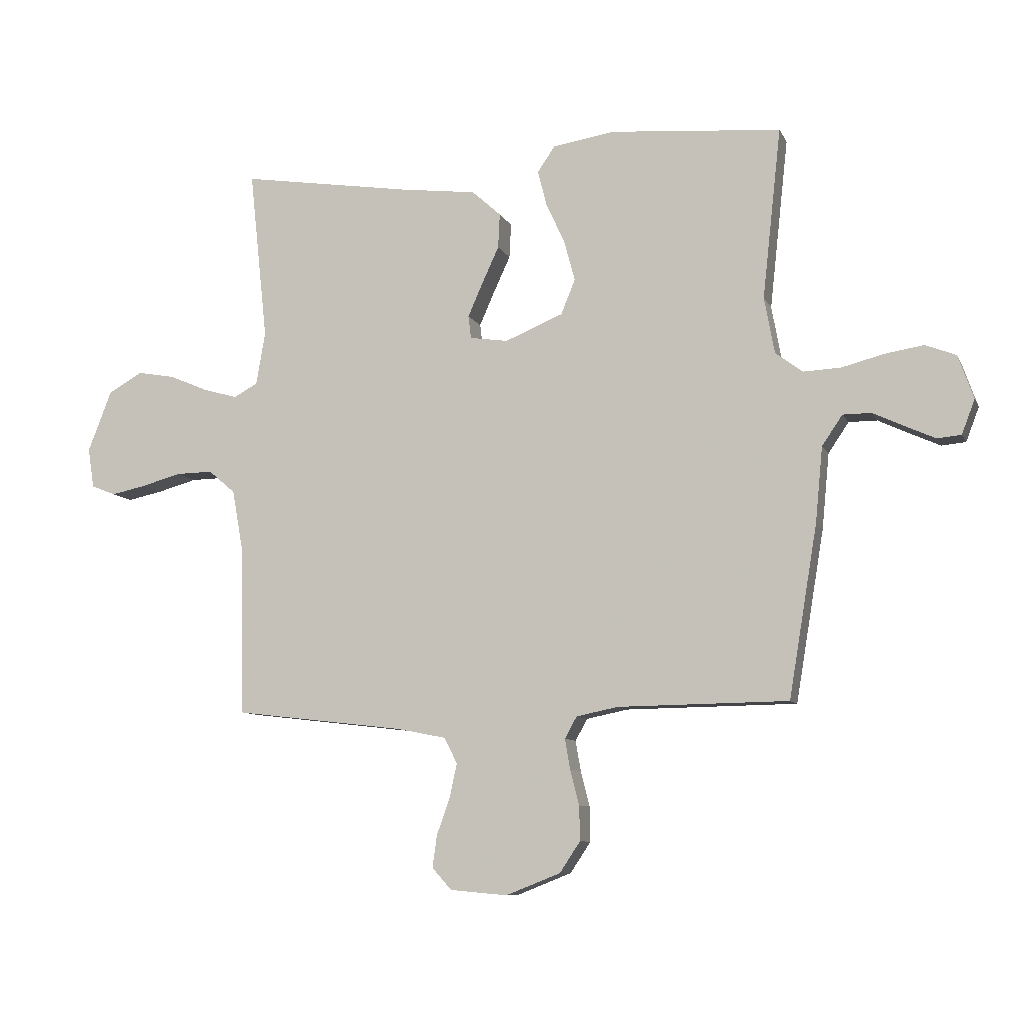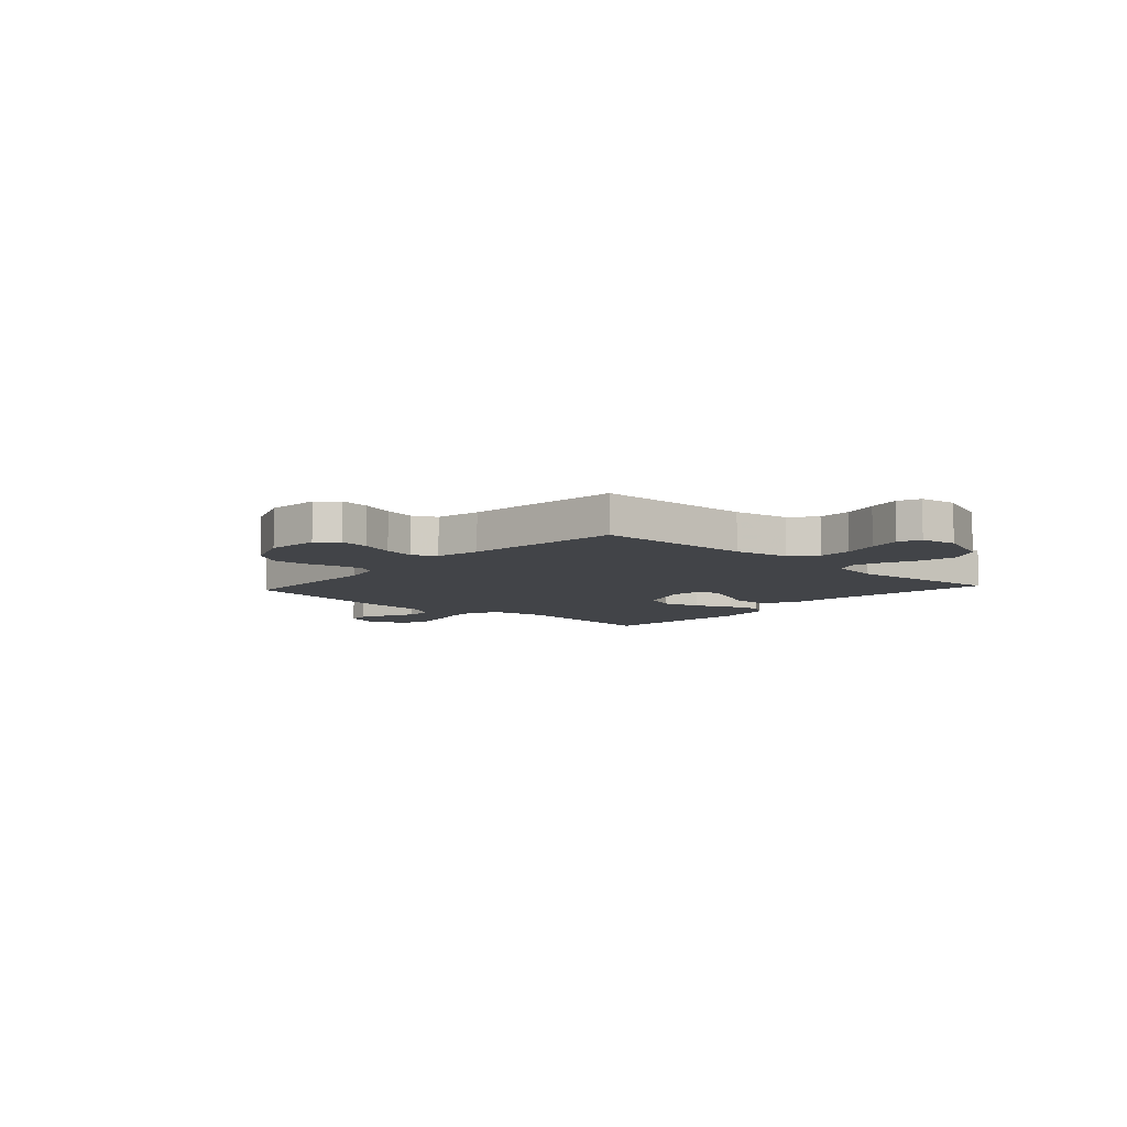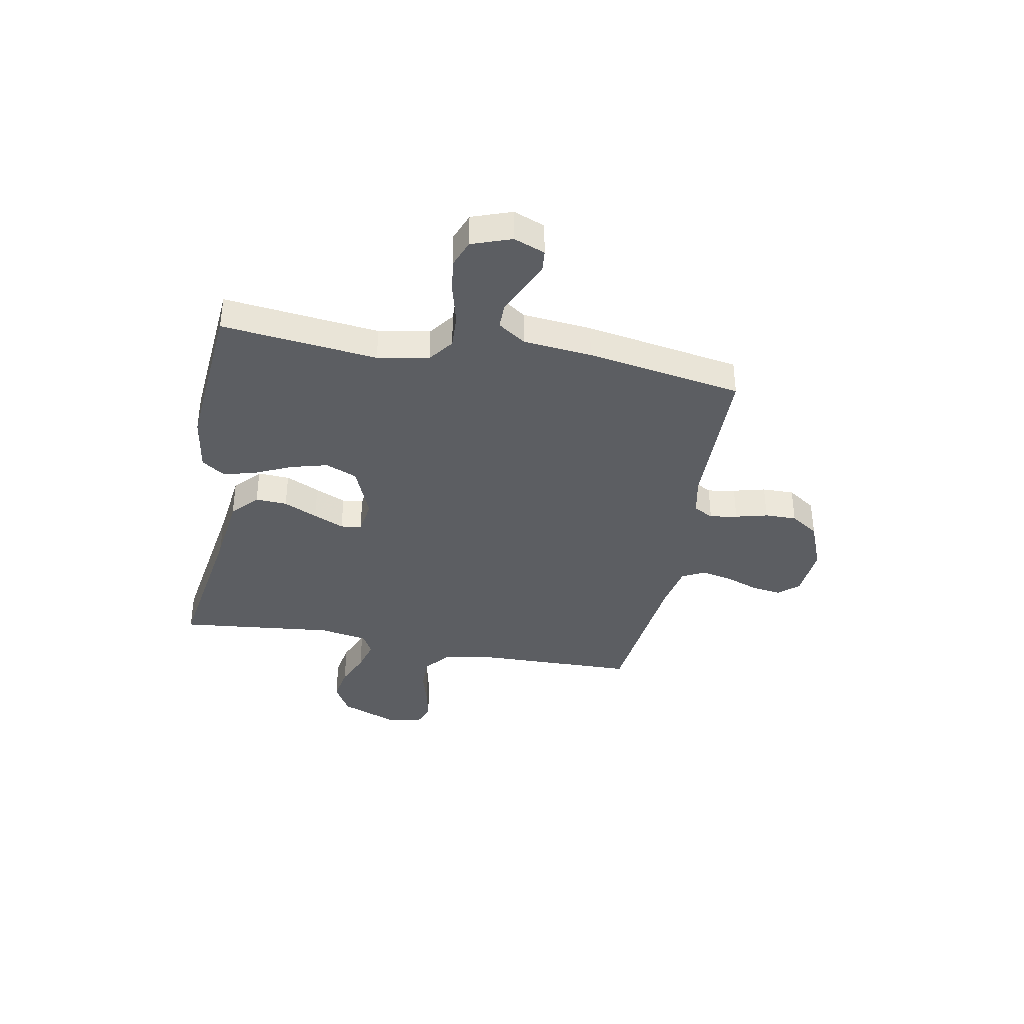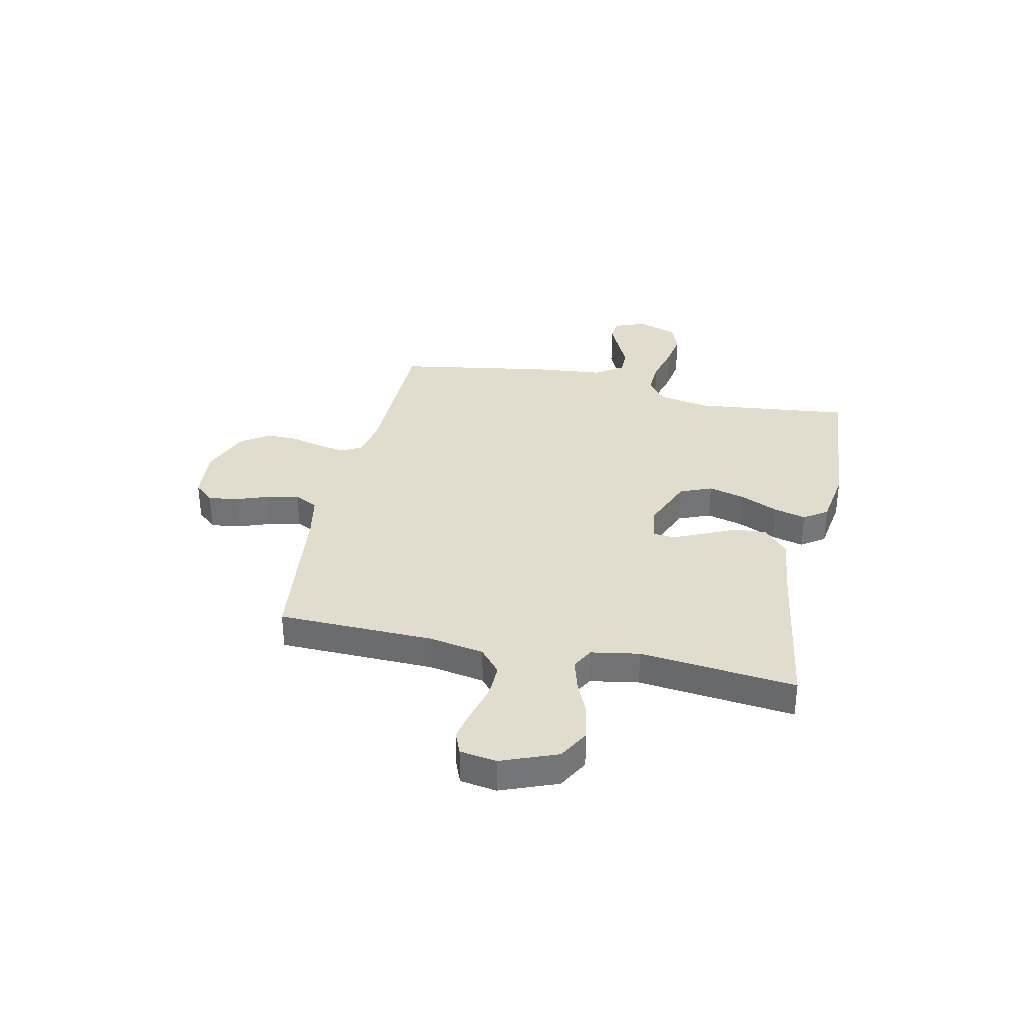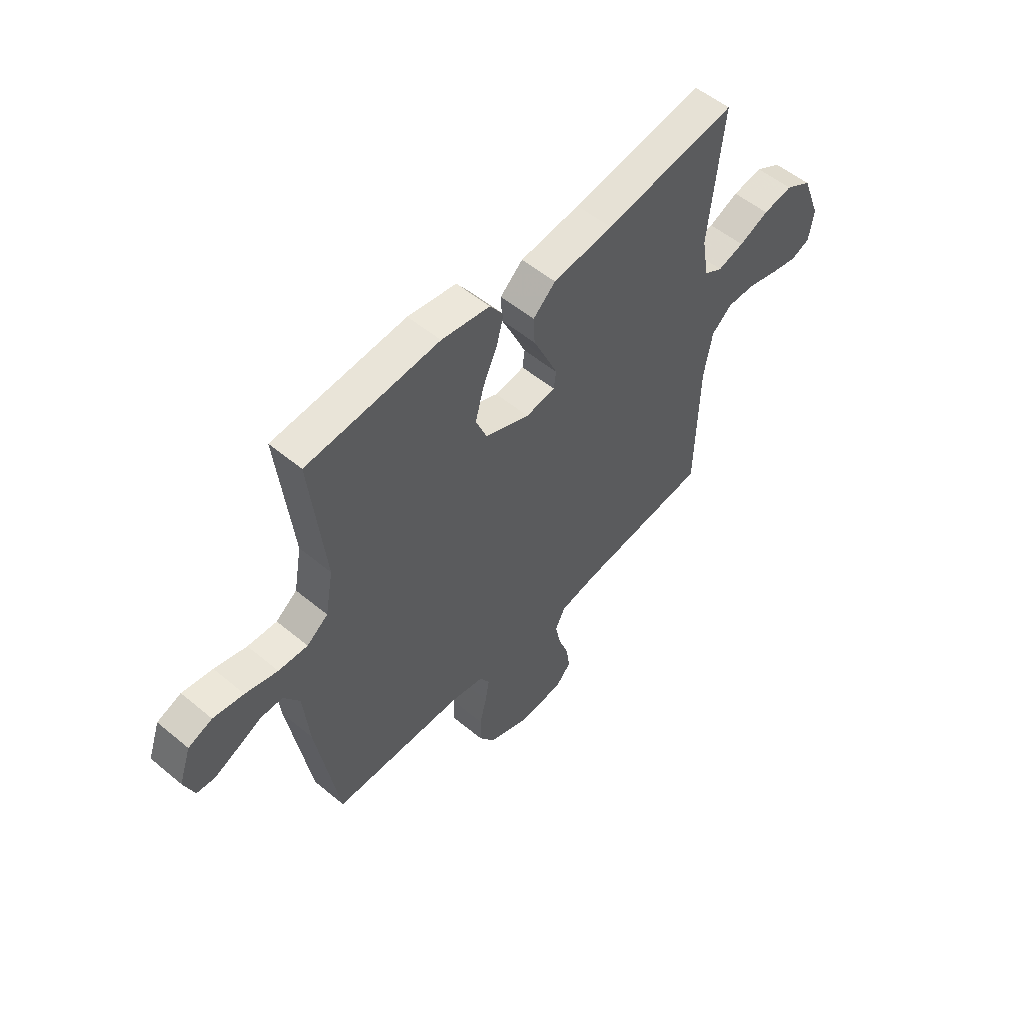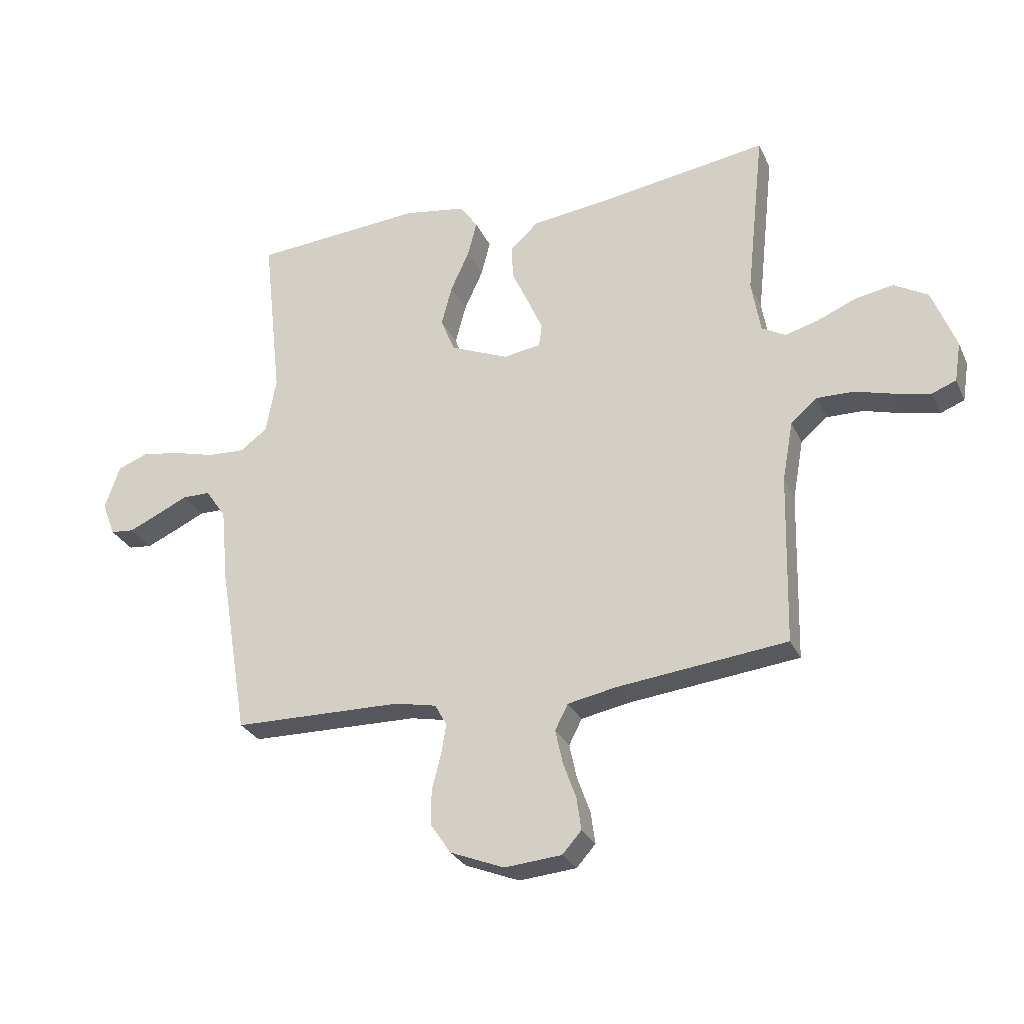
<metadata>
{"format":"obj","ext":"obj","renderer":"f3d","projection":"perspective","resolution":1024,"background":"white","views":[{"elev":-8.8,"azim":16.9,"up":"+Z"},{"elev":-7.8,"azim":-132.2,"up":"+Y"},{"elev":-37.9,"azim":79.4,"up":"+Y"},{"elev":34.1,"azim":-77.8,"up":"+Y"},{"elev":53.8,"azim":131.5,"up":"+Z"},{"elev":-27.8,"azim":-159.1,"up":"+Z"}]}
</metadata>
<code>
v -0.5 0.07 -0.5
v -0.507 0.07 -0.2
v -0.526 0.07 -0.094
v -0.573 0.07 -0.054
v -0.638 0.07 -0.055
v -0.707 0.07 -0.074
v -0.769 0.07 -0.087
v -0.812 0.07 -0.07
v -0.823 0.07 0
v -0.781 0.07 0.108
v -0.721 0.07 0.142
v -0.654 0.07 0.13
v -0.586 0.07 0.101
v -0.526 0.07 0.084
v -0.484 0.07 0.107
v -0.468 0.07 0.2
v -0.5 0.07 0.5
v -0.2 0.07 0.453
v -0.064 0.07 0.436
v -0.013 0.07 0.39
v -0.016 0.07 0.329
v -0.046 0.07 0.264
v -0.072 0.07 0.205
v -0.067 0.07 0.165
v 0 0.07 0.155
v 0.102 0.07 0.197
v 0.127 0.07 0.258
v 0.108 0.07 0.329
v 0.075 0.07 0.401
v 0.059 0.07 0.463
v 0.09 0.07 0.508
v 0.2 0.07 0.525
v 0.5 0.07 0.5
v 0.467 0.07 0.2
v 0.485 0.07 0.101
v 0.533 0.07 0.065
v 0.599 0.07 0.068
v 0.672 0.07 0.087
v 0.741 0.07 0.098
v 0.795 0.07 0.077
v 0.822 0.07 0
v 0.799 0.07 -0.06
v 0.757 0.07 -0.064
v 0.704 0.07 -0.04
v 0.649 0.07 -0.014
v 0.599 0.07 -0.014
v 0.563 0.07 -0.067
v 0.55 0.07 -0.2
v 0.5 0.07 -0.5
v 0.2 0.07 -0.504
v 0.127 0.07 -0.519
v 0.106 0.07 -0.557
v 0.115 0.07 -0.61
v 0.131 0.07 -0.672
v 0.132 0.07 -0.733
v 0.096 0.07 -0.787
v 0 0.07 -0.825
v -0.101 0.07 -0.816
v -0.135 0.07 -0.778
v -0.127 0.07 -0.721
v -0.104 0.07 -0.657
v -0.091 0.07 -0.597
v -0.114 0.07 -0.552
v -0.2 0.07 -0.535
v -0.5 0 -0.5
v -0.507 0 -0.2
v -0.526 0 -0.094
v -0.573 0 -0.054
v -0.638 0 -0.055
v -0.707 0 -0.074
v -0.769 0 -0.087
v -0.812 0 -0.07
v -0.823 0 0
v -0.781 0 0.108
v -0.721 0 0.142
v -0.654 0 0.13
v -0.586 0 0.101
v -0.526 0 0.084
v -0.484 0 0.107
v -0.468 0 0.2
v -0.5 0 0.5
v -0.2 0 0.453
v -0.064 0 0.436
v -0.013 0 0.39
v -0.016 0 0.329
v -0.046 0 0.264
v -0.072 0 0.205
v -0.067 0 0.165
v 0 0 0.155
v 0.102 0 0.197
v 0.127 0 0.258
v 0.108 0 0.329
v 0.075 0 0.401
v 0.059 0 0.463
v 0.09 0 0.508
v 0.2 0 0.525
v 0.5 0 0.5
v 0.467 0 0.2
v 0.485 0 0.101
v 0.533 0 0.065
v 0.599 0 0.068
v 0.672 0 0.087
v 0.741 0 0.098
v 0.795 0 0.077
v 0.822 0 0
v 0.799 0 -0.06
v 0.757 0 -0.064
v 0.704 0 -0.04
v 0.649 0 -0.014
v 0.599 0 -0.014
v 0.563 0 -0.067
v 0.55 0 -0.2
v 0.5 0 -0.5
v 0.2 0 -0.504
v 0.127 0 -0.519
v 0.106 0 -0.557
v 0.115 0 -0.61
v 0.131 0 -0.672
v 0.132 0 -0.733
v 0.096 0 -0.787
v 0 0 -0.825
v -0.101 0 -0.816
v -0.135 0 -0.778
v -0.127 0 -0.721
v -0.104 0 -0.657
v -0.091 0 -0.597
v -0.114 0 -0.552
v -0.2 0 -0.535
f 58 59 60 61
f 58 61 62
f 57 58 62
f 56 57 62
f 53 54 55 56
f 52 53 56 62
f 51 52 62 63
f 47 48 49 50
f 46 47 50 51
f 42 43 44 45
f 40 41 42 45
f 40 45 46
f 37 38 39 40
f 37 40 46
f 36 37 46 51
f 31 32 33 34
f 31 34 35
f 28 29 30 31
f 27 28 31 35
f 26 27 35 36
f 19 20 21 22
f 18 19 22 23
f 16 17 18 23
f 15 16 23 24
f 10 11 12 13
f 10 13 14
f 9 10 14
f 8 9 14
f 5 6 7 8
f 5 8 14
f 4 5 14 15
f 64 1 2
f 64 2 3
f 63 64 3
f 51 63 3
f 25 26 36 51
f 15 24 25 51
f 3 4 15 51
f 125 124 123 122
f 126 125 122
f 126 122 121
f 126 121 120
f 120 119 118 117
f 126 120 117 116
f 127 126 116 115
f 114 113 112 111
f 115 114 111 110
f 109 108 107 106
f 109 106 105 104
f 110 109 104
f 104 103 102 101
f 110 104 101
f 115 110 101 100
f 98 97 96 95
f 99 98 95
f 95 94 93 92
f 99 95 92 91
f 100 99 91 90
f 86 85 84 83
f 87 86 83 82
f 87 82 81 80
f 88 87 80 79
f 77 76 75 74
f 78 77 74
f 78 74 73
f 78 73 72
f 72 71 70 69
f 78 72 69
f 79 78 69 68
f 66 65 128
f 67 66 128
f 67 128 127
f 67 127 115
f 115 100 90 89
f 115 89 88 79
f 115 79 68 67
f 1 65 66 2
f 2 66 67 3
f 3 67 68 4
f 4 68 69 5
f 5 69 70 6
f 6 70 71 7
f 7 71 72 8
f 8 72 73 9
f 9 73 74 10
f 10 74 75 11
f 11 75 76 12
f 12 76 77 13
f 13 77 78 14
f 14 78 79 15
f 15 79 80 16
f 16 80 81 17
f 17 81 82 18
f 18 82 83 19
f 19 83 84 20
f 20 84 85 21
f 21 85 86 22
f 22 86 87 23
f 23 87 88 24
f 24 88 89 25
f 25 89 90 26
f 26 90 91 27
f 27 91 92 28
f 28 92 93 29
f 29 93 94 30
f 30 94 95 31
f 31 95 96 32
f 32 96 97 33
f 33 97 98 34
f 34 98 99 35
f 35 99 100 36
f 36 100 101 37
f 37 101 102 38
f 38 102 103 39
f 39 103 104 40
f 40 104 105 41
f 41 105 106 42
f 42 106 107 43
f 43 107 108 44
f 44 108 109 45
f 45 109 110 46
f 46 110 111 47
f 47 111 112 48
f 48 112 113 49
f 49 113 114 50
f 50 114 115 51
f 51 115 116 52
f 52 116 117 53
f 53 117 118 54
f 54 118 119 55
f 55 119 120 56
f 56 120 121 57
f 57 121 122 58
f 58 122 123 59
f 59 123 124 60
f 60 124 125 61
f 61 125 126 62
f 62 126 127 63
f 63 127 128 64
f 64 128 65 1

</code>
